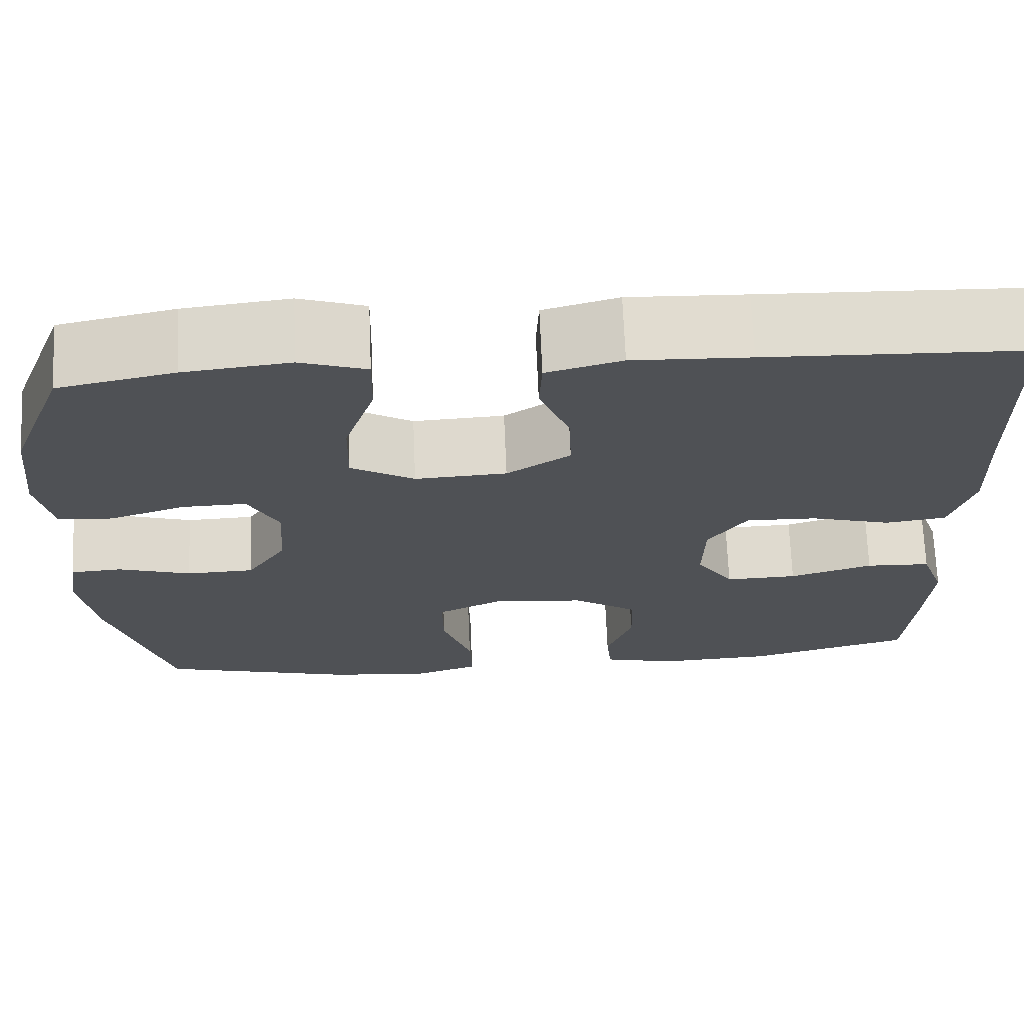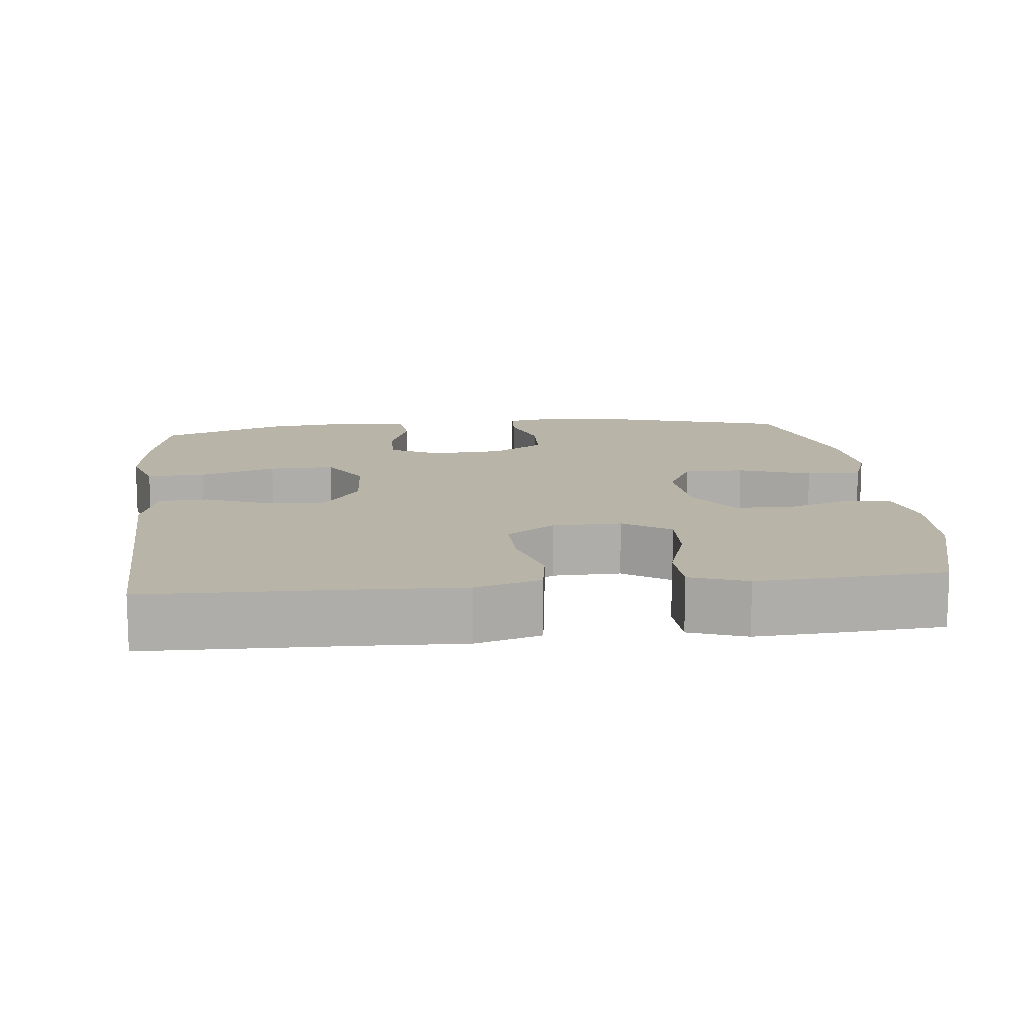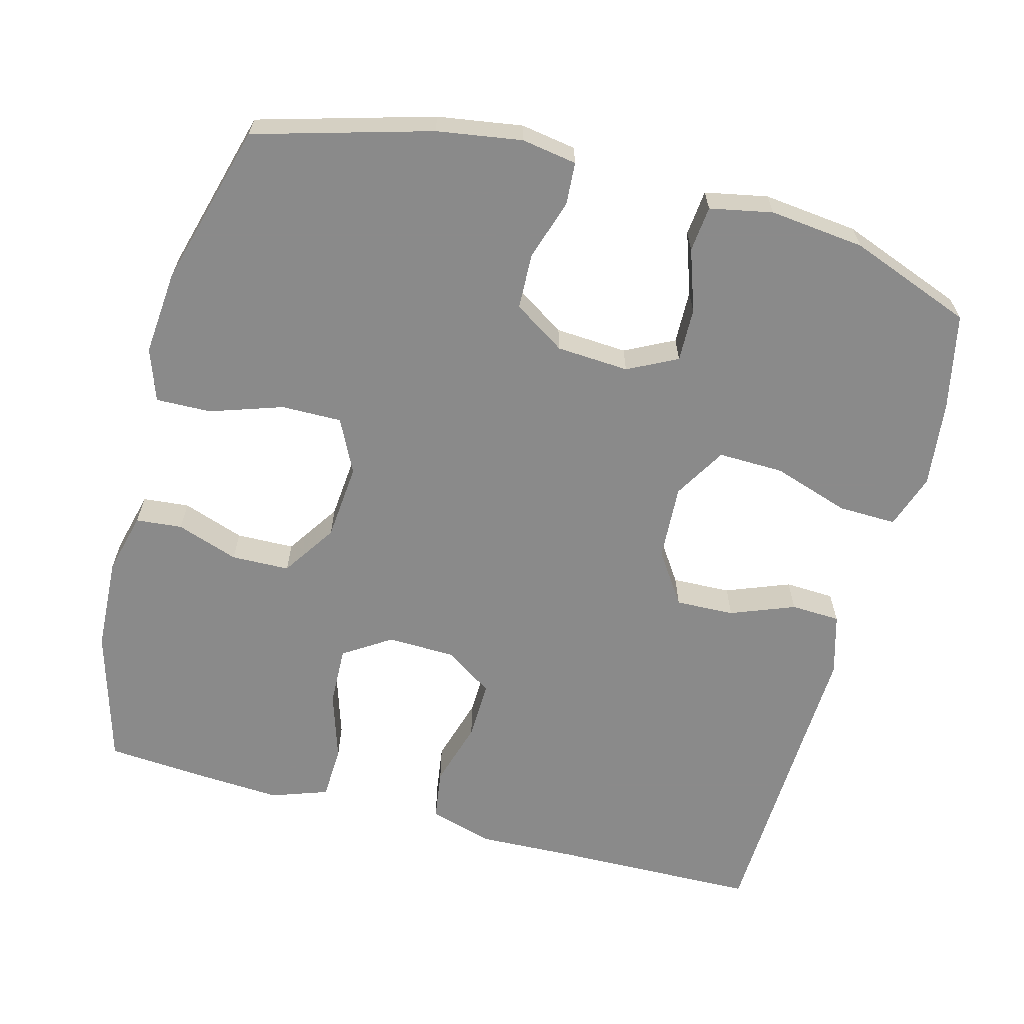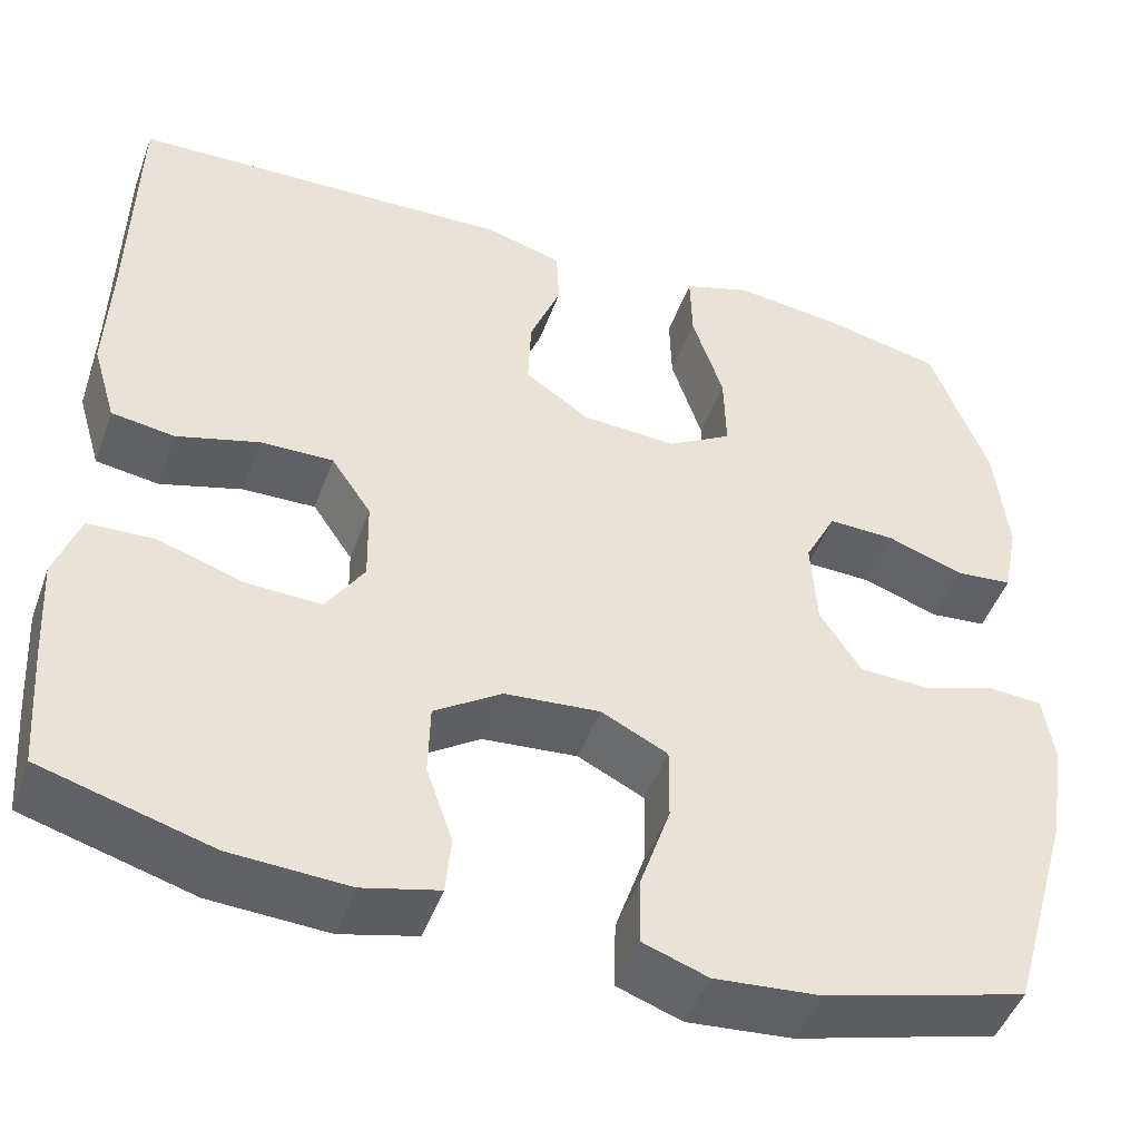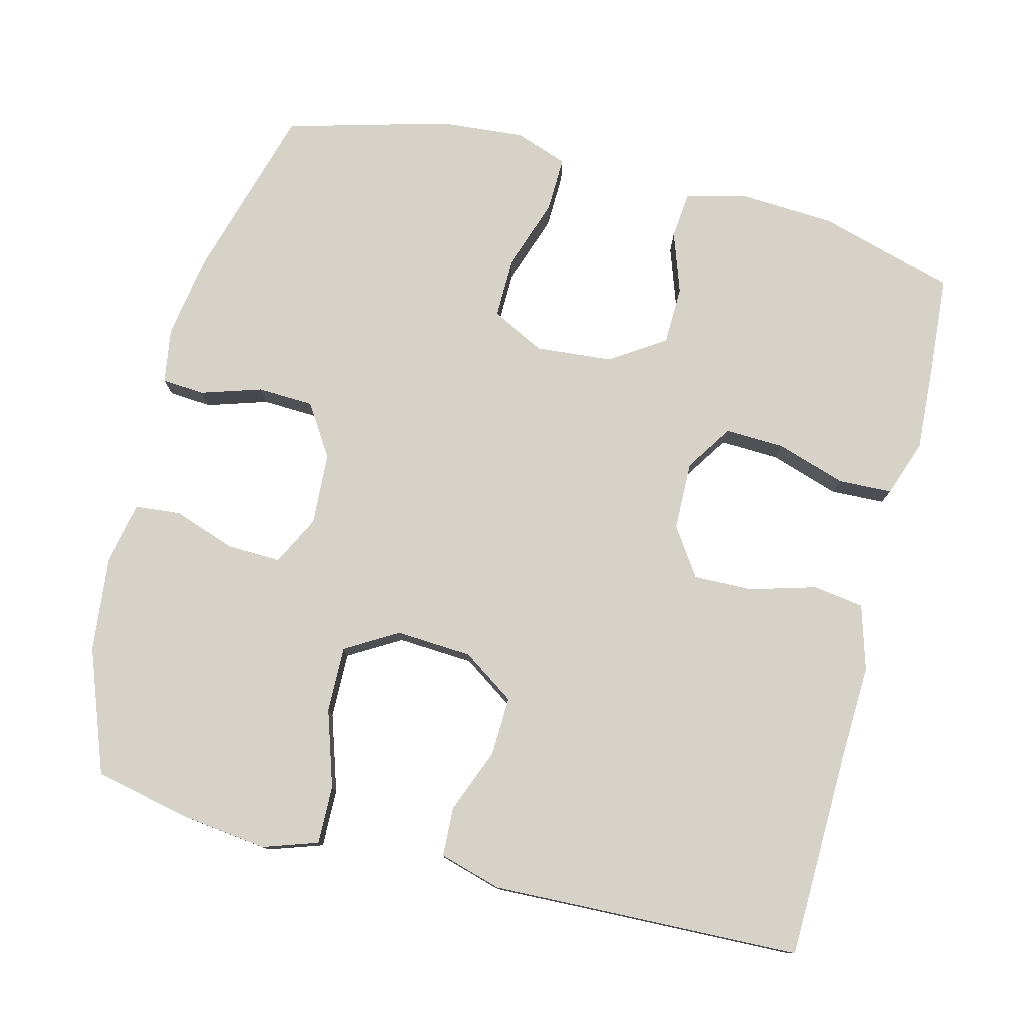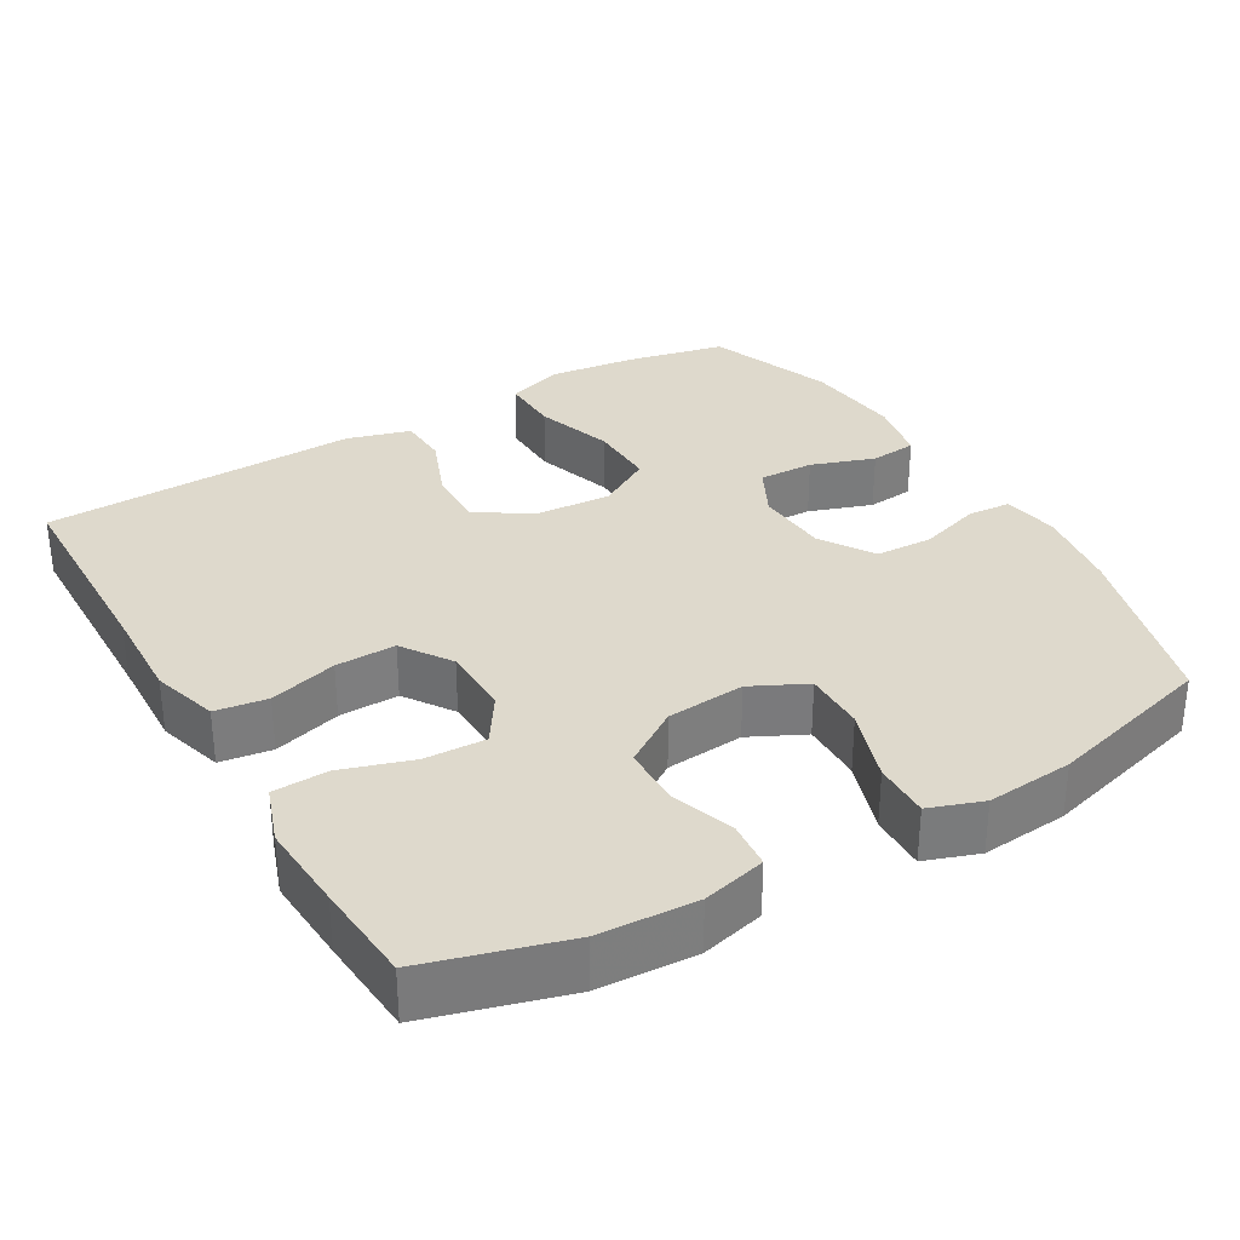
<metadata>
{"format":"obj","ext":"obj","renderer":"f3d","projection":"perspective","resolution":1024,"background":"white","views":[{"elev":70.0,"azim":-2.4,"up":"+Z"},{"elev":13.0,"azim":84.0,"up":"+Y"},{"elev":-63.6,"azim":-105.0,"up":"+Y"},{"elev":-47.3,"azim":160.4,"up":"+Z"},{"elev":78.0,"azim":14.3,"up":"+Y"},{"elev":32.1,"azim":149.7,"up":"+Y"}]}
</metadata>
<code>
v 0.5 0.07 -0.5
v 0.315 0.07 -0.553
v 0.186 0.07 -0.56
v 0.102 0.07 -0.539
v 0.096 0.07 -0.476
v 0.125 0.07 -0.392
v 0.123 0.07 -0.313
v 0.049 0.07 -0.264
v -0.055 0.07 -0.255
v -0.128 0.07 -0.291
v -0.127 0.07 -0.373
v -0.094 0.07 -0.471
v -0.092 0.07 -0.546
v -0.163 0.07 -0.571
v -0.278 0.07 -0.561
v -0.5 0.07 -0.5
v -0.568 0.07 -0.262
v -0.586 0.07 -0.147
v -0.574 0.07 -0.072
v -0.516 0.07 -0.068
v -0.434 0.07 -0.094
v -0.358 0.07 -0.091
v -0.313 0.07 -0.021
v -0.307 0.07 0.077
v -0.341 0.07 0.144
v -0.414 0.07 0.142
v -0.498 0.07 0.113
v -0.56 0.07 0.119
v -0.577 0.07 0.204
v -0.563 0.07 0.333
v -0.5 0.07 0.5
v -0.37 0.07 0.528
v -0.252 0.07 0.542
v -0.178 0.07 0.517
v -0.18 0.07 0.438
v -0.214 0.07 0.334
v -0.216 0.07 0.245
v -0.145 0.07 0.203
v -0.042 0.07 0.209
v 0.029 0.07 0.257
v 0.026 0.07 0.337
v -0.008 0.07 0.424
v -0.005 0.07 0.491
v 0.079 0.07 0.515
v 0.21 0.07 0.51
v 0.5 0.07 0.5
v 0.506 0.07 0.22
v 0.511 0.07 0.09
v 0.485 0.07 0.002
v 0.416 0.07 -0.008
v 0.326 0.07 0.018
v 0.246 0.07 0.02
v 0.202 0.07 -0.045
v 0.2 0.07 -0.138
v 0.242 0.07 -0.202
v 0.323 0.07 -0.199
v 0.417 0.07 -0.169
v 0.49 0.07 -0.172
v 0.517 0.07 -0.249
v 0.51 0.07 -0.367
v 0.5 0 -0.5
v 0.315 0 -0.553
v 0.186 0 -0.56
v 0.102 0 -0.539
v 0.096 0 -0.476
v 0.125 0 -0.392
v 0.123 0 -0.313
v 0.049 0 -0.264
v -0.055 0 -0.255
v -0.128 0 -0.291
v -0.127 0 -0.373
v -0.094 0 -0.471
v -0.092 0 -0.546
v -0.163 0 -0.571
v -0.278 0 -0.561
v -0.5 0 -0.5
v -0.568 0 -0.262
v -0.586 0 -0.147
v -0.574 0 -0.072
v -0.516 0 -0.068
v -0.434 0 -0.094
v -0.358 0 -0.091
v -0.313 0 -0.021
v -0.307 0 0.077
v -0.341 0 0.144
v -0.414 0 0.142
v -0.498 0 0.113
v -0.56 0 0.119
v -0.577 0 0.204
v -0.563 0 0.333
v -0.5 0 0.5
v -0.37 0 0.528
v -0.252 0 0.542
v -0.178 0 0.517
v -0.18 0 0.438
v -0.214 0 0.334
v -0.216 0 0.245
v -0.145 0 0.203
v -0.042 0 0.209
v 0.029 0 0.257
v 0.026 0 0.337
v -0.008 0 0.424
v -0.005 0 0.491
v 0.079 0 0.515
v 0.21 0 0.51
v 0.5 0 0.5
v 0.506 0 0.22
v 0.511 0 0.09
v 0.485 0 0.002
v 0.416 0 -0.008
v 0.326 0 0.018
v 0.246 0 0.02
v 0.202 0 -0.045
v 0.2 0 -0.138
v 0.242 0 -0.202
v 0.323 0 -0.199
v 0.417 0 -0.169
v 0.49 0 -0.172
v 0.517 0 -0.249
v 0.51 0 -0.367
f 56 57 58 59
f 55 56 59 60
f 48 49 50 51
f 47 48 51 52
f 45 46 47 52
f 44 45 52 53
f 41 42 43 44
f 40 41 44 53
f 33 34 35 36
f 33 36 37
f 32 33 37
f 31 32 37
f 30 31 37
f 29 30 37 38
f 26 27 28 29
f 25 26 29 38
f 18 19 20 21
f 18 21 22
f 17 18 22
f 16 17 22
f 15 16 22 23
f 11 12 13 14
f 10 11 14 15
f 3 4 5 6
f 3 6 7
f 2 3 7
f 55 60 1 2
f 54 55 2 7
f 39 40 53 54
f 39 54 7 8
f 24 25 38 39
f 24 39 8 9
f 10 15 23 24
f 9 10 24
f 119 118 117 116
f 120 119 116 115
f 111 110 109 108
f 112 111 108 107
f 112 107 106 105
f 113 112 105 104
f 104 103 102 101
f 113 104 101 100
f 96 95 94 93
f 97 96 93
f 97 93 92
f 97 92 91
f 97 91 90
f 98 97 90 89
f 89 88 87 86
f 98 89 86 85
f 81 80 79 78
f 82 81 78
f 82 78 77
f 82 77 76
f 83 82 76 75
f 74 73 72 71
f 75 74 71 70
f 66 65 64 63
f 67 66 63
f 67 63 62
f 62 61 120 115
f 67 62 115 114
f 114 113 100 99
f 68 67 114 99
f 99 98 85 84
f 69 68 99 84
f 84 83 75 70
f 84 70 69
f 1 61 62 2
f 2 62 63 3
f 3 63 64 4
f 4 64 65 5
f 5 65 66 6
f 6 66 67 7
f 7 67 68 8
f 8 68 69 9
f 9 69 70 10
f 10 70 71 11
f 11 71 72 12
f 12 72 73 13
f 13 73 74 14
f 14 74 75 15
f 15 75 76 16
f 16 76 77 17
f 17 77 78 18
f 18 78 79 19
f 19 79 80 20
f 20 80 81 21
f 21 81 82 22
f 22 82 83 23
f 23 83 84 24
f 24 84 85 25
f 25 85 86 26
f 26 86 87 27
f 27 87 88 28
f 28 88 89 29
f 29 89 90 30
f 30 90 91 31
f 31 91 92 32
f 32 92 93 33
f 33 93 94 34
f 34 94 95 35
f 35 95 96 36
f 36 96 97 37
f 37 97 98 38
f 38 98 99 39
f 39 99 100 40
f 40 100 101 41
f 41 101 102 42
f 42 102 103 43
f 43 103 104 44
f 44 104 105 45
f 45 105 106 46
f 46 106 107 47
f 47 107 108 48
f 48 108 109 49
f 49 109 110 50
f 50 110 111 51
f 51 111 112 52
f 52 112 113 53
f 53 113 114 54
f 54 114 115 55
f 55 115 116 56
f 56 116 117 57
f 57 117 118 58
f 58 118 119 59
f 59 119 120 60
f 60 120 61 1

</code>
